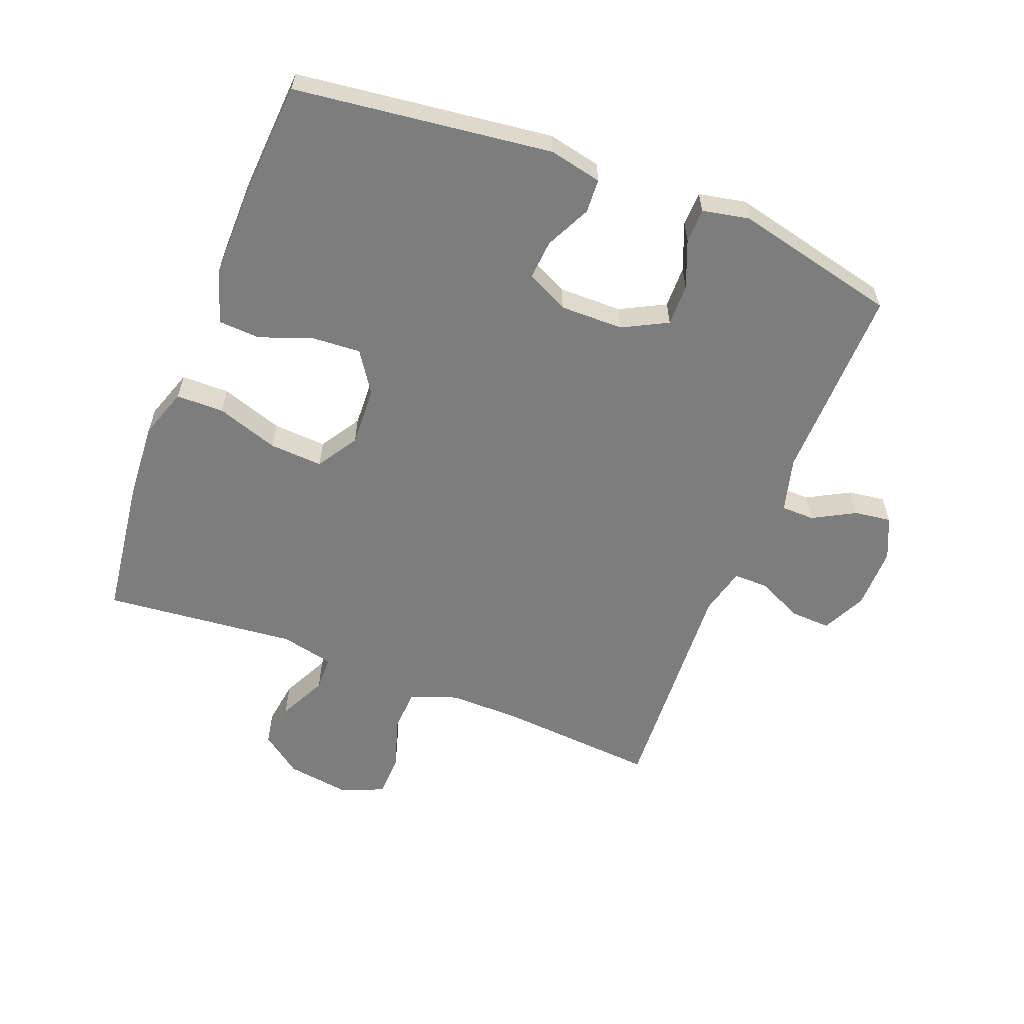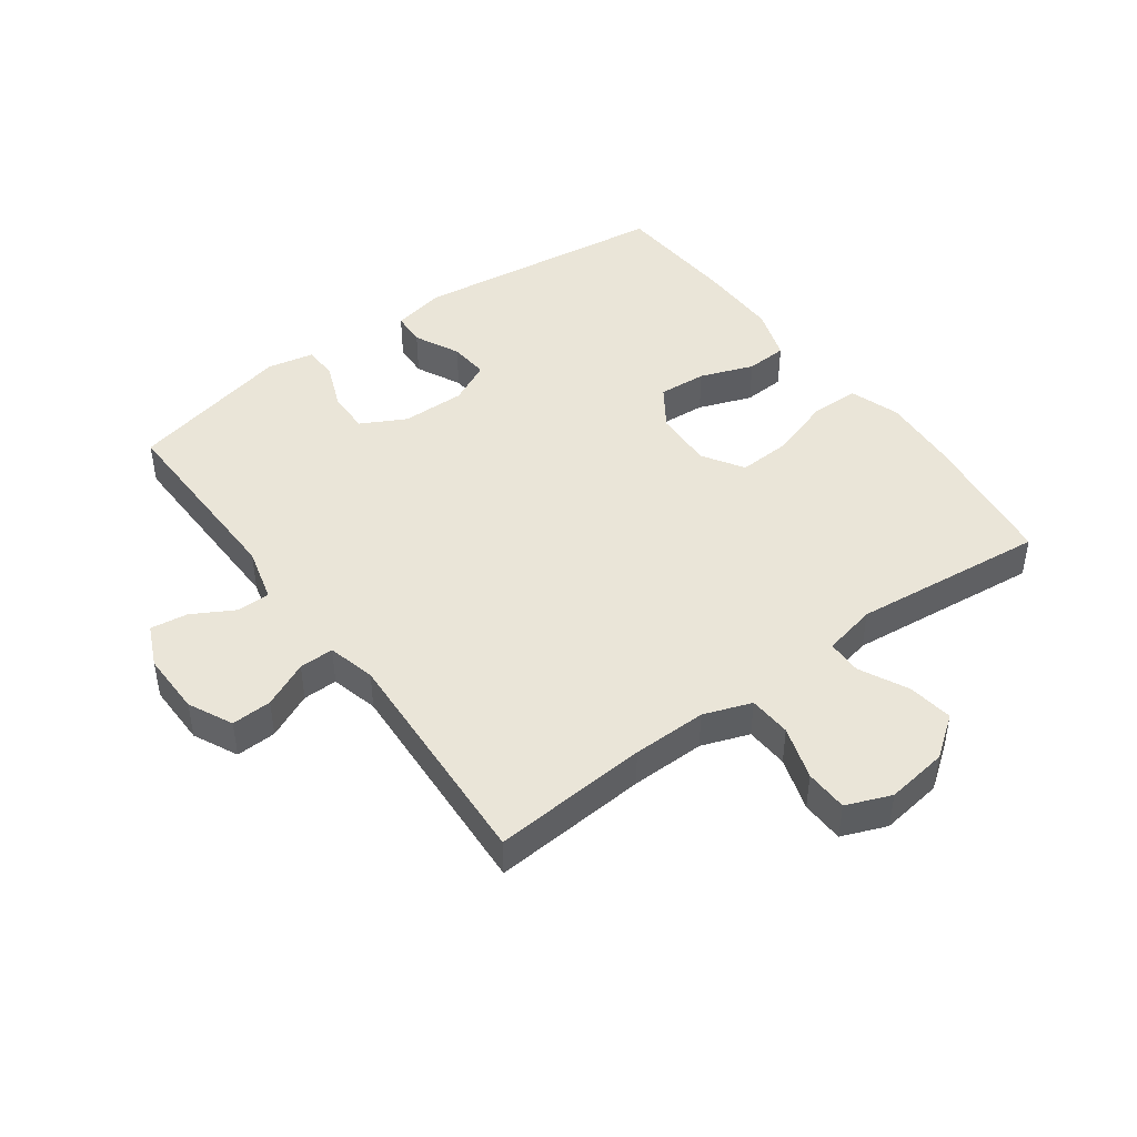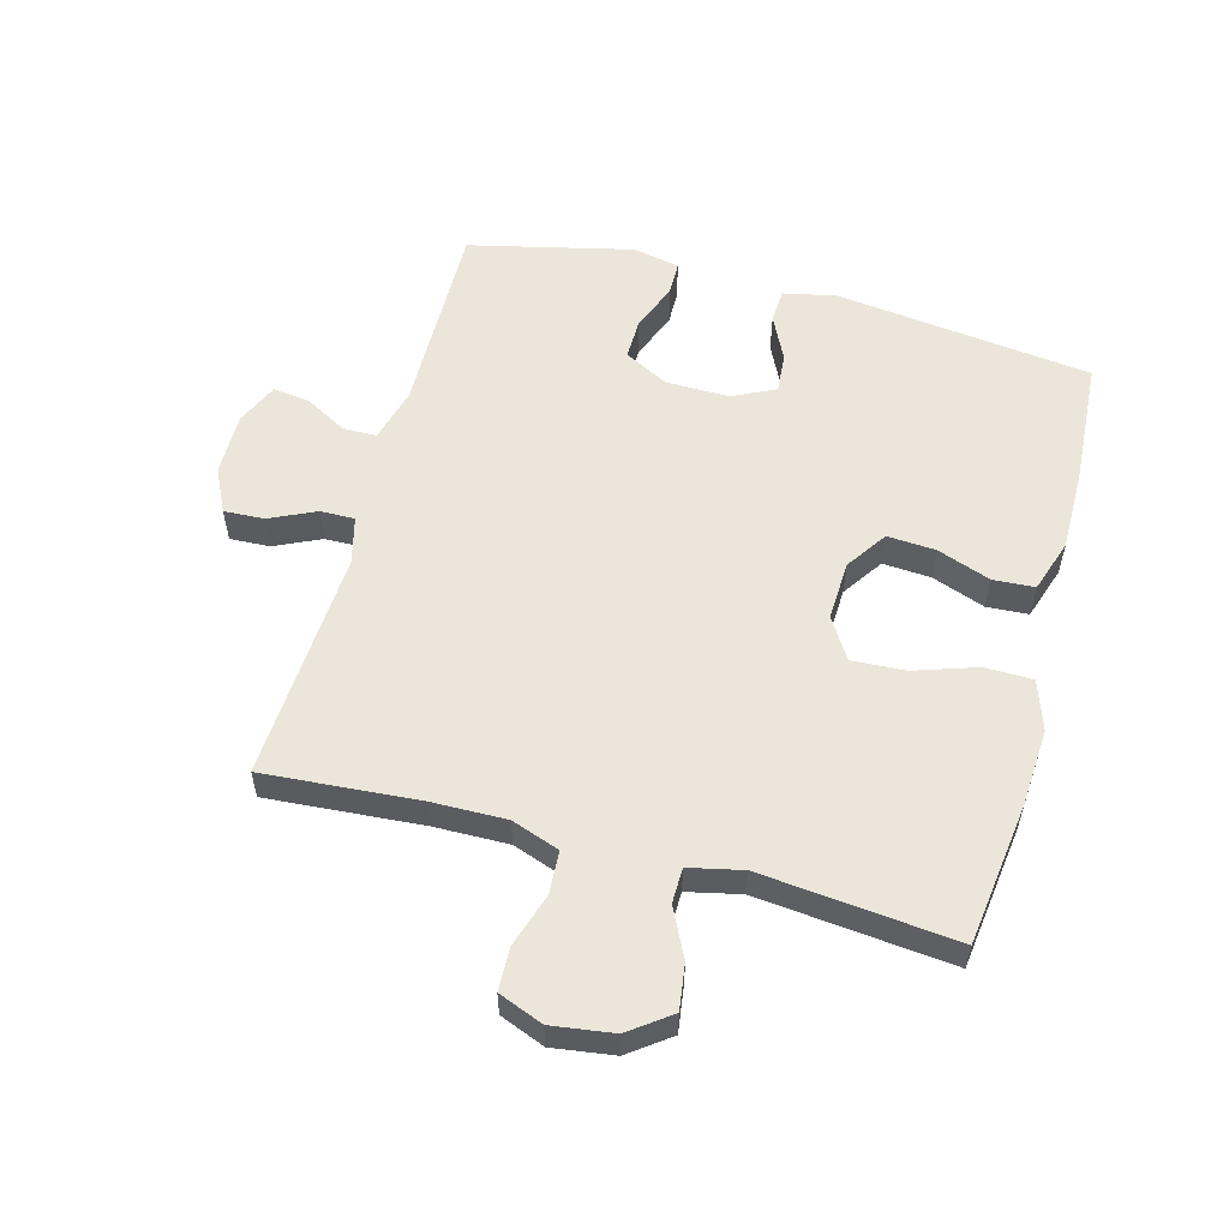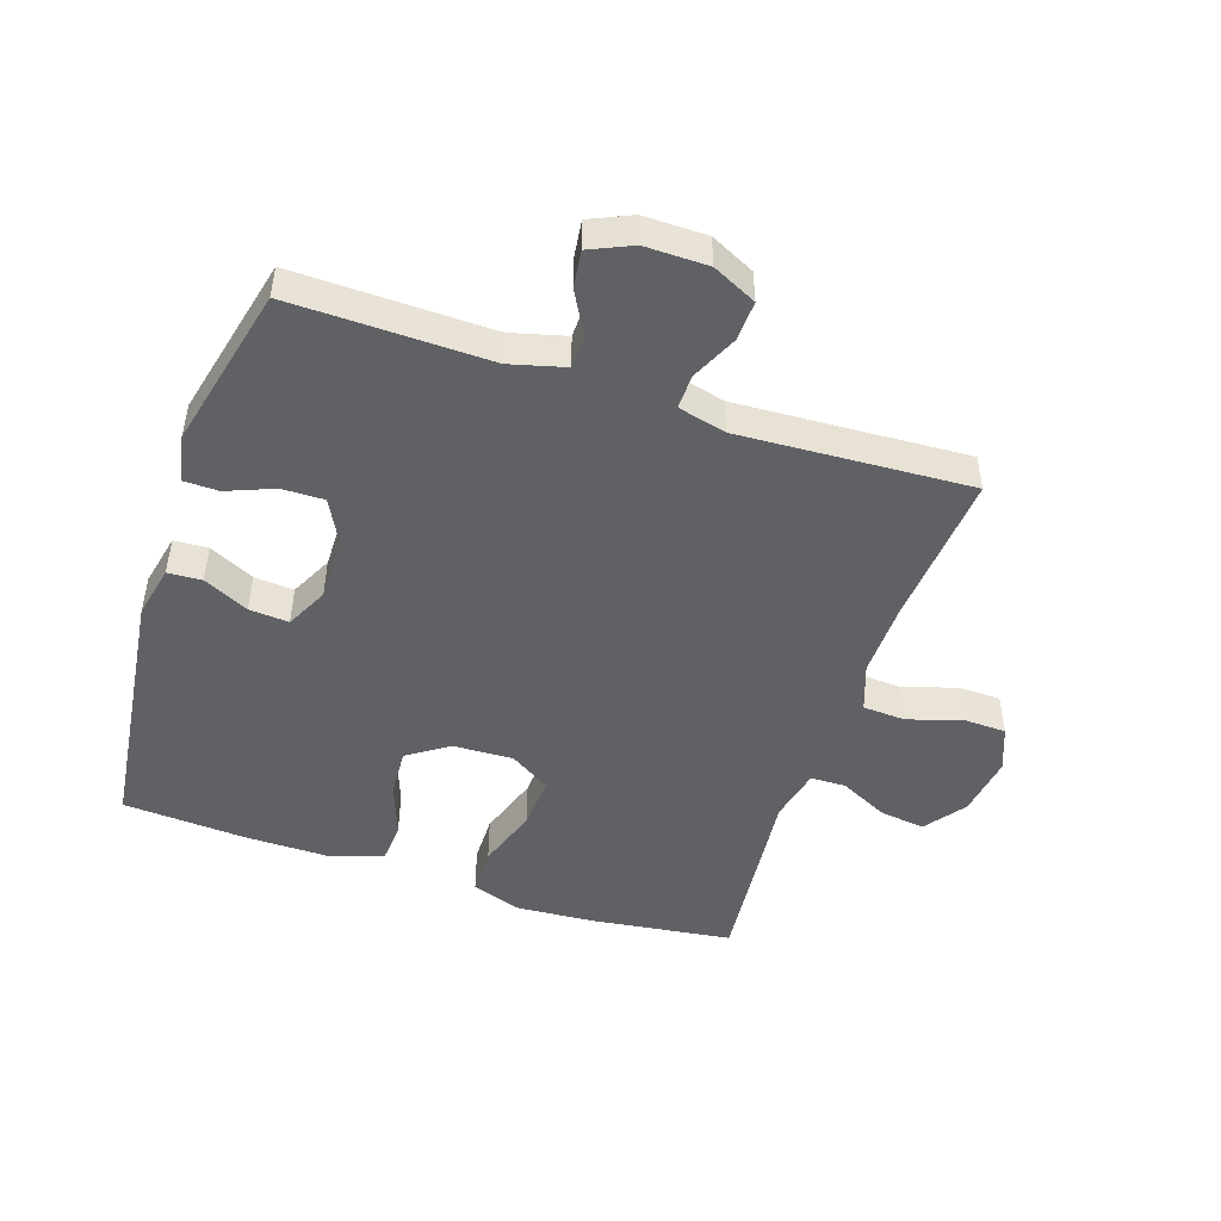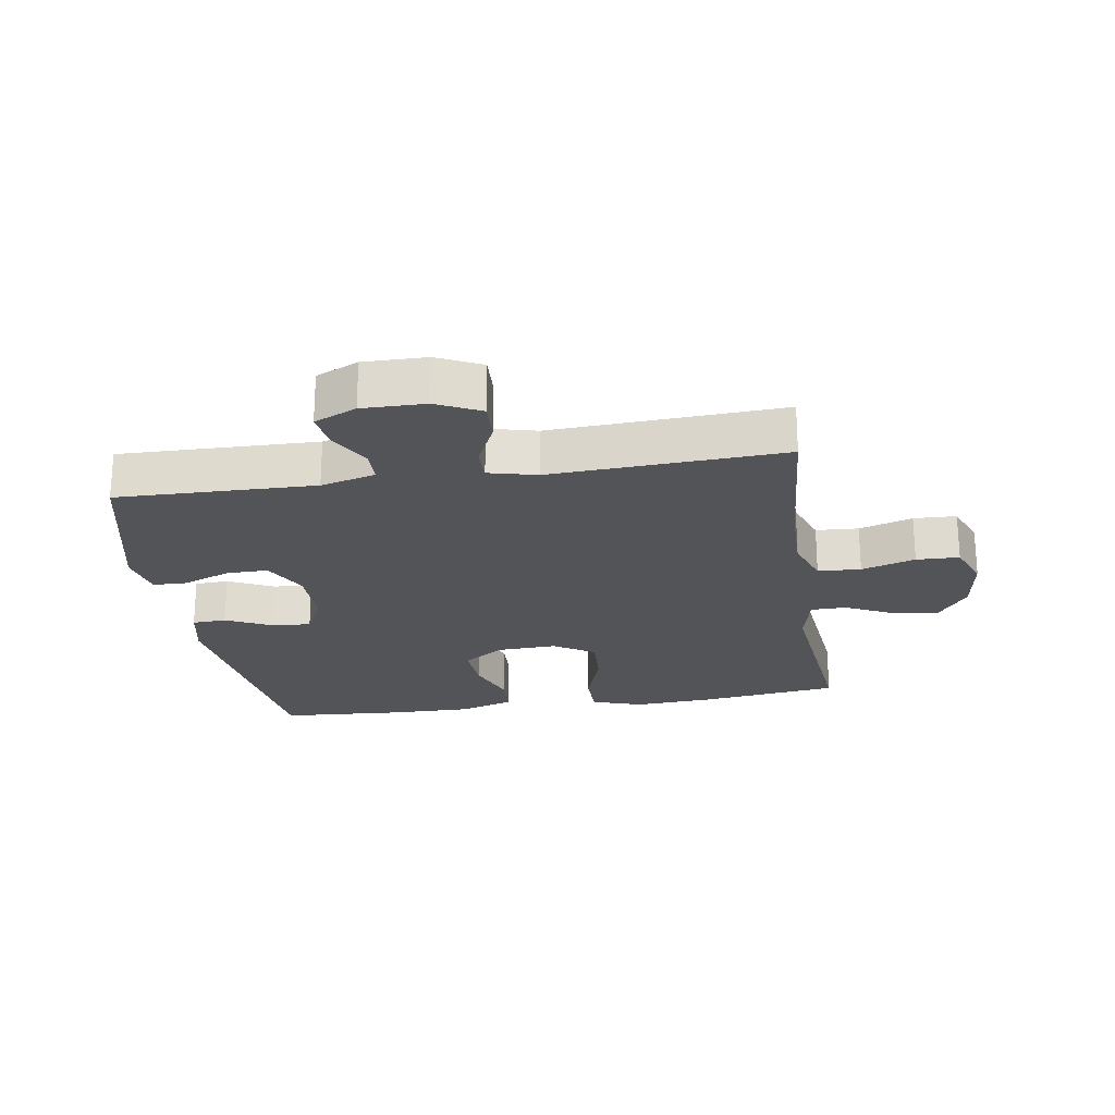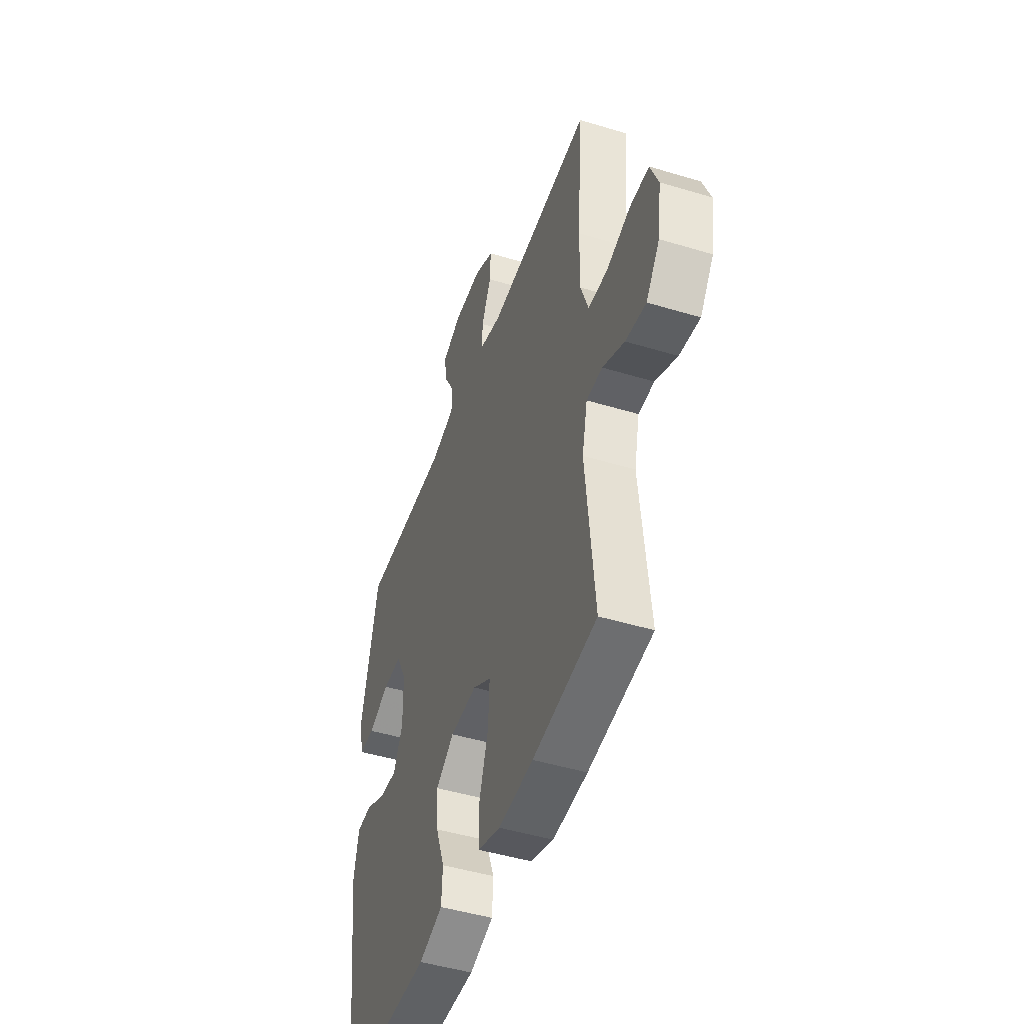
<metadata>
{"format":"obj","ext":"obj","renderer":"f3d","projection":"perspective","resolution":1024,"background":"white","views":[{"elev":-59.2,"azim":-111.3,"up":"+Y"},{"elev":45.2,"azim":53.9,"up":"+Y"},{"elev":56.2,"azim":105.2,"up":"+Y"},{"elev":-47.8,"azim":-18.5,"up":"+Y"},{"elev":-22.8,"azim":8.9,"up":"+Y"},{"elev":-46.9,"azim":71.0,"up":"+Z"}]}
</metadata>
<code>
v -0.5 0.07 0.5
v -0.186 0.07 0.494
v -0.099 0.07 0.517
v -0.098 0.07 0.57
v -0.135 0.07 0.637
v -0.143 0.07 0.696
v -0.076 0.07 0.726
v 0.024 0.07 0.725
v 0.094 0.07 0.691
v 0.091 0.07 0.627
v 0.057 0.07 0.554
v 0.056 0.07 0.499
v 0.132 0.07 0.48
v 0.5 0.07 0.5
v 0.481 0.07 0.253
v 0.479 0.07 0.135
v 0.506 0.07 0.059
v 0.574 0.07 0.055
v 0.659 0.07 0.082
v 0.727 0.07 0.08
v 0.755 0.07 0.009
v 0.741 0.07 -0.089
v 0.693 0.07 -0.154
v 0.621 0.07 -0.144
v 0.544 0.07 -0.106
v 0.488 0.07 -0.107
v 0.469 0.07 -0.192
v 0.5 0.07 -0.5
v 0.274 0.07 -0.53
v 0.151 0.07 -0.538
v 0.071 0.07 -0.511
v 0.07 0.07 -0.435
v 0.103 0.07 -0.336
v 0.108 0.07 -0.251
v 0.043 0.07 -0.21
v -0.052 0.07 -0.214
v -0.117 0.07 -0.258
v -0.112 0.07 -0.335
v -0.081 0.07 -0.42
v -0.085 0.07 -0.486
v -0.17 0.07 -0.514
v -0.301 0.07 -0.513
v -0.5 0.07 -0.5
v -0.551 0.07 -0.091
v -0.533 0.07 -0.007
v -0.479 0.07 -0.004
v -0.407 0.07 -0.039
v -0.344 0.07 -0.044
v -0.311 0.07 0.023
v -0.312 0.07 0.124
v -0.349 0.07 0.195
v -0.416 0.07 0.194
v -0.491 0.07 0.164
v -0.546 0.07 0.165
v -0.561 0.07 0.24
v -0.5 0 0.5
v -0.186 0 0.494
v -0.099 0 0.517
v -0.098 0 0.57
v -0.135 0 0.637
v -0.143 0 0.696
v -0.076 0 0.726
v 0.024 0 0.725
v 0.094 0 0.691
v 0.091 0 0.627
v 0.057 0 0.554
v 0.056 0 0.499
v 0.132 0 0.48
v 0.5 0 0.5
v 0.481 0 0.253
v 0.479 0 0.135
v 0.506 0 0.059
v 0.574 0 0.055
v 0.659 0 0.082
v 0.727 0 0.08
v 0.755 0 0.009
v 0.741 0 -0.089
v 0.693 0 -0.154
v 0.621 0 -0.144
v 0.544 0 -0.106
v 0.488 0 -0.107
v 0.469 0 -0.192
v 0.5 0 -0.5
v 0.274 0 -0.53
v 0.151 0 -0.538
v 0.071 0 -0.511
v 0.07 0 -0.435
v 0.103 0 -0.336
v 0.108 0 -0.251
v 0.043 0 -0.21
v -0.052 0 -0.214
v -0.117 0 -0.258
v -0.112 0 -0.335
v -0.081 0 -0.42
v -0.085 0 -0.486
v -0.17 0 -0.514
v -0.301 0 -0.513
v -0.5 0 -0.5
v -0.551 0 -0.091
v -0.533 0 -0.007
v -0.479 0 -0.004
v -0.407 0 -0.039
v -0.344 0 -0.044
v -0.311 0 0.023
v -0.312 0 0.124
v -0.349 0 0.195
v -0.416 0 0.194
v -0.491 0 0.164
v -0.546 0 0.165
v -0.561 0 0.24
f 52 53 54 55
f 51 52 55 1
f 50 51 1 2
f 49 50 2 3
f 44 45 46 47
f 44 47 48
f 43 44 48
f 42 43 48 49
f 38 39 40 41
f 37 38 41 42
f 30 31 32 33
f 30 33 34
f 27 28 29 30
f 26 27 30 34
f 22 23 24 25
f 22 25 26
f 21 22 26
f 18 19 20 21
f 17 18 21 26
f 16 17 26 34
f 13 14 15
f 12 13 15 16
f 8 9 10 11
f 8 11 12
f 7 8 12
f 4 5 6 7
f 3 4 7 12
f 37 42 49 3
f 12 16 34 35
f 12 35 36
f 3 12 36 37
f 110 109 108 107
f 56 110 107 106
f 57 56 106 105
f 58 57 105 104
f 102 101 100 99
f 103 102 99
f 103 99 98
f 104 103 98 97
f 96 95 94 93
f 97 96 93 92
f 88 87 86 85
f 89 88 85
f 85 84 83 82
f 89 85 82 81
f 80 79 78 77
f 81 80 77
f 81 77 76
f 76 75 74 73
f 81 76 73 72
f 89 81 72 71
f 70 69 68
f 71 70 68 67
f 66 65 64 63
f 67 66 63
f 67 63 62
f 62 61 60 59
f 67 62 59 58
f 58 104 97 92
f 90 89 71 67
f 91 90 67
f 92 91 67 58
f 1 56 57 2
f 2 57 58 3
f 3 58 59 4
f 4 59 60 5
f 5 60 61 6
f 6 61 62 7
f 7 62 63 8
f 8 63 64 9
f 9 64 65 10
f 10 65 66 11
f 11 66 67 12
f 12 67 68 13
f 13 68 69 14
f 14 69 70 15
f 15 70 71 16
f 16 71 72 17
f 17 72 73 18
f 18 73 74 19
f 19 74 75 20
f 20 75 76 21
f 21 76 77 22
f 22 77 78 23
f 23 78 79 24
f 24 79 80 25
f 25 80 81 26
f 26 81 82 27
f 27 82 83 28
f 28 83 84 29
f 29 84 85 30
f 30 85 86 31
f 31 86 87 32
f 32 87 88 33
f 33 88 89 34
f 34 89 90 35
f 35 90 91 36
f 36 91 92 37
f 37 92 93 38
f 38 93 94 39
f 39 94 95 40
f 40 95 96 41
f 41 96 97 42
f 42 97 98 43
f 43 98 99 44
f 44 99 100 45
f 45 100 101 46
f 46 101 102 47
f 47 102 103 48
f 48 103 104 49
f 49 104 105 50
f 50 105 106 51
f 51 106 107 52
f 52 107 108 53
f 53 108 109 54
f 54 109 110 55
f 55 110 56 1

</code>
